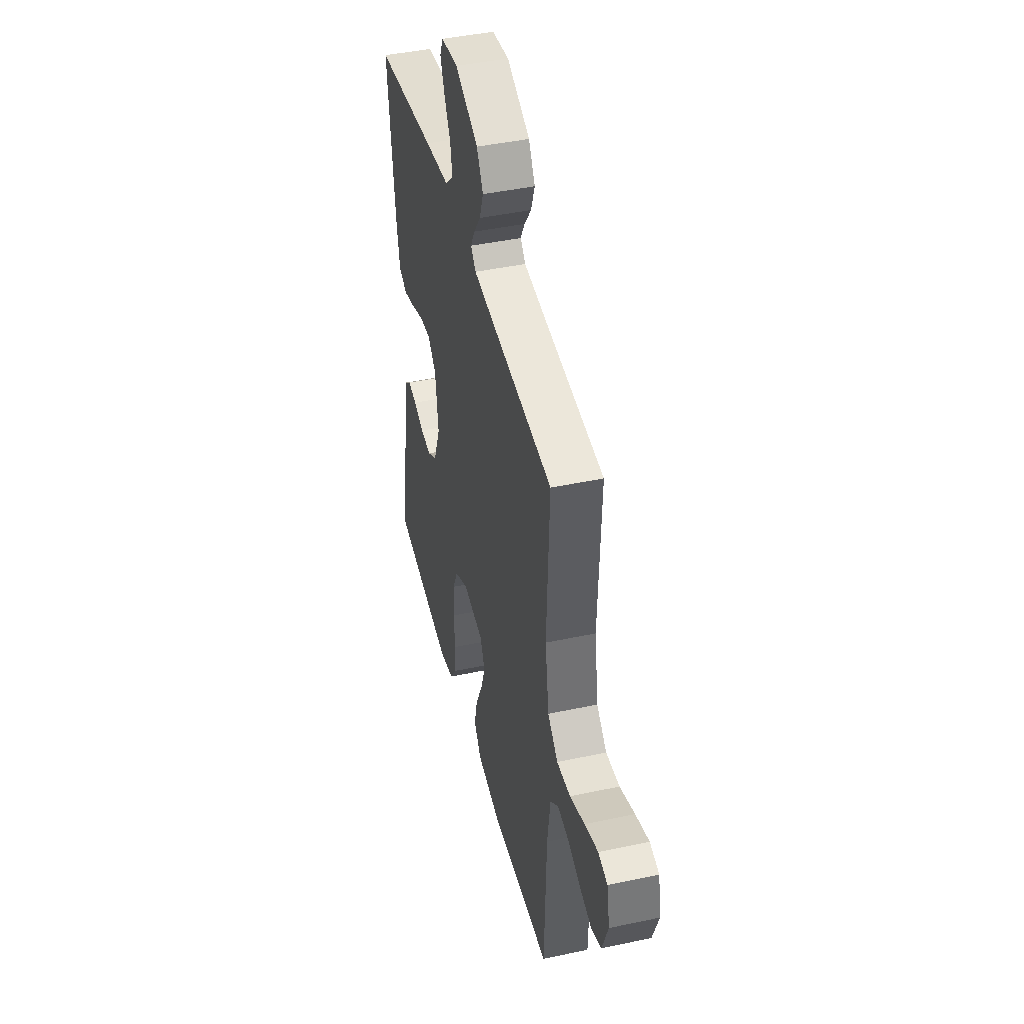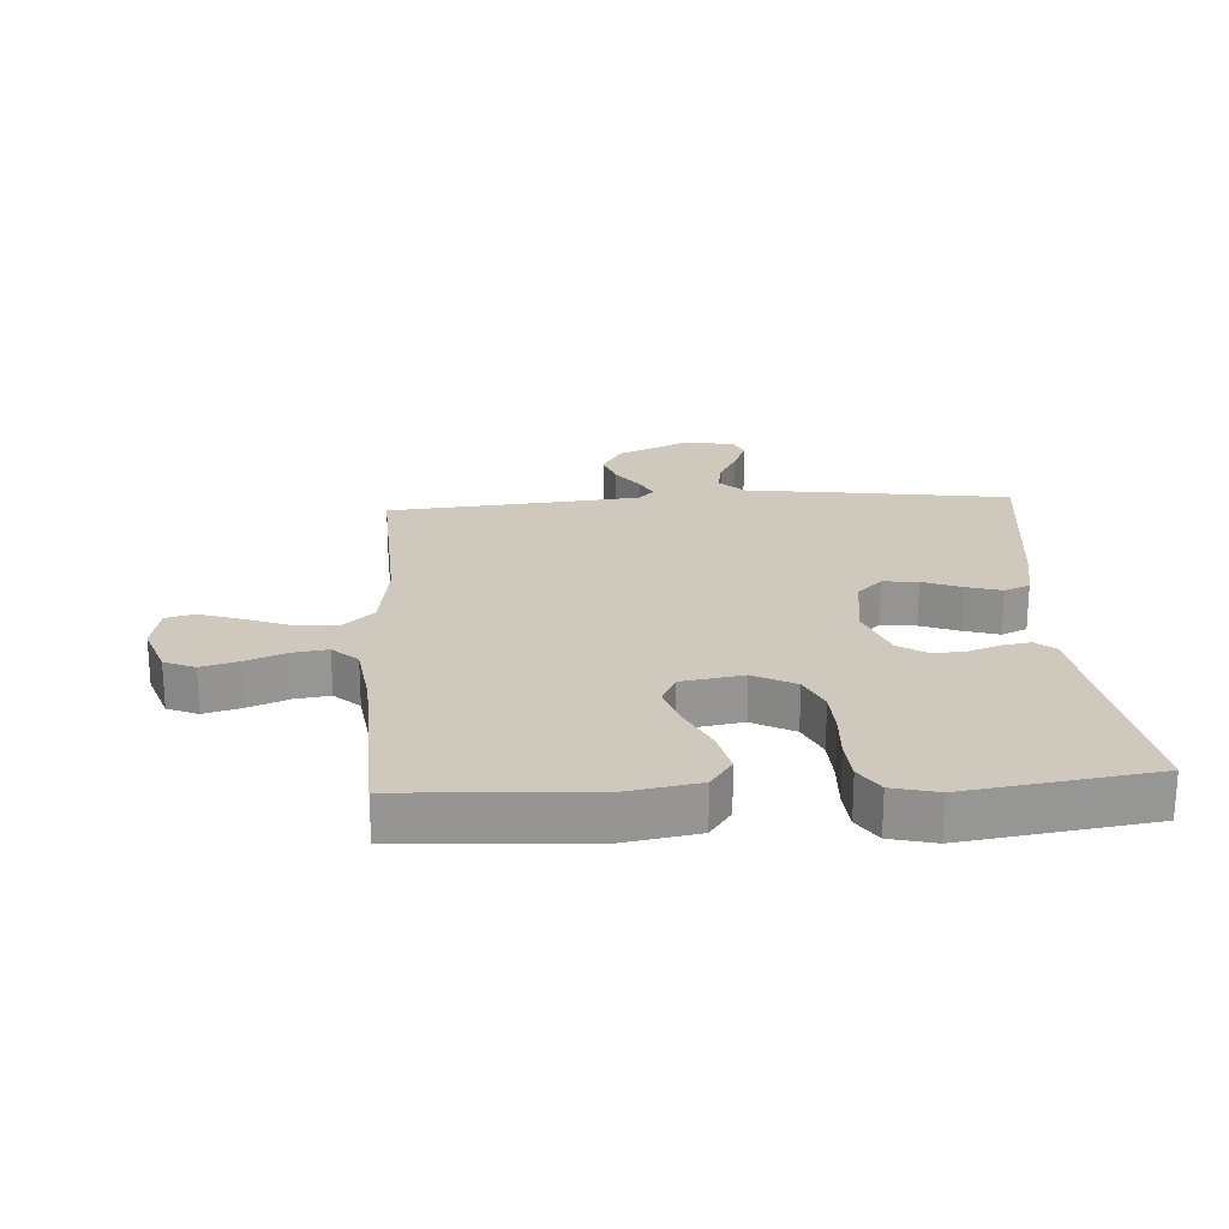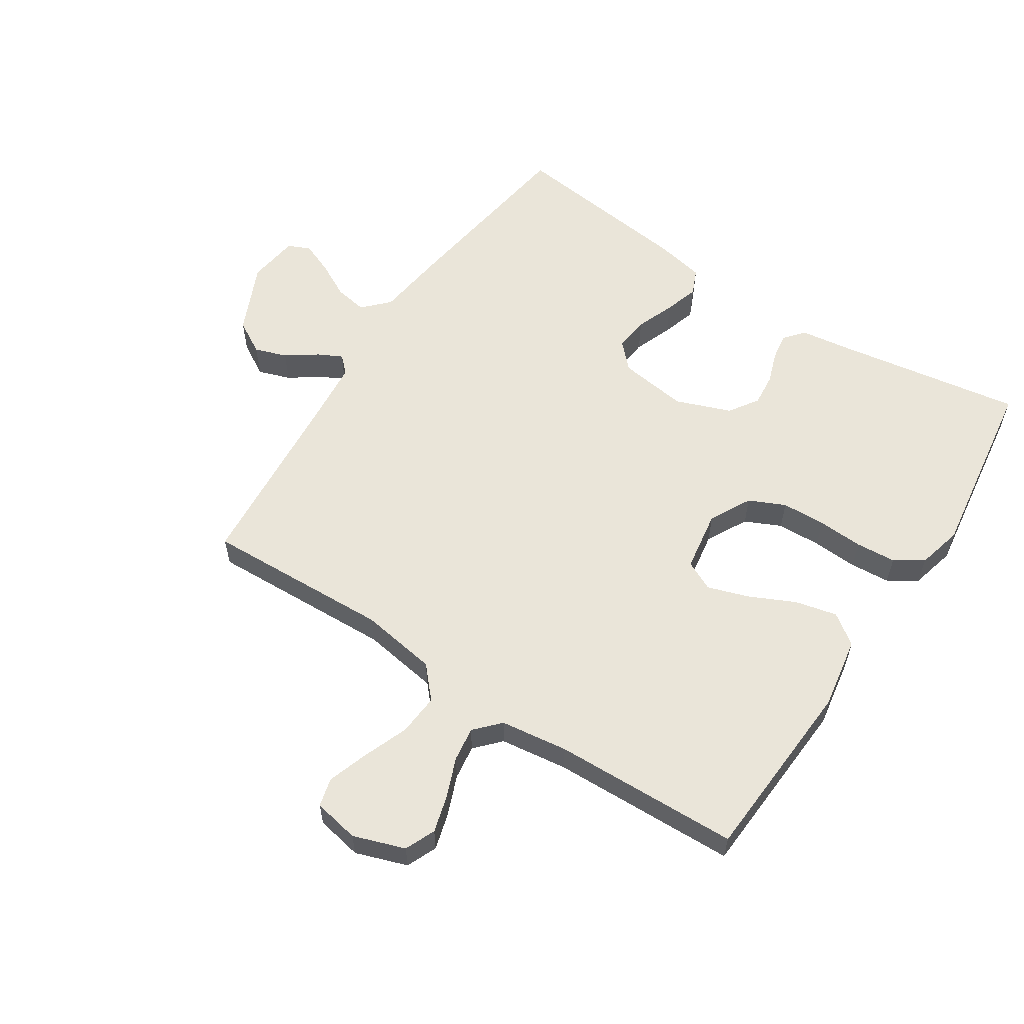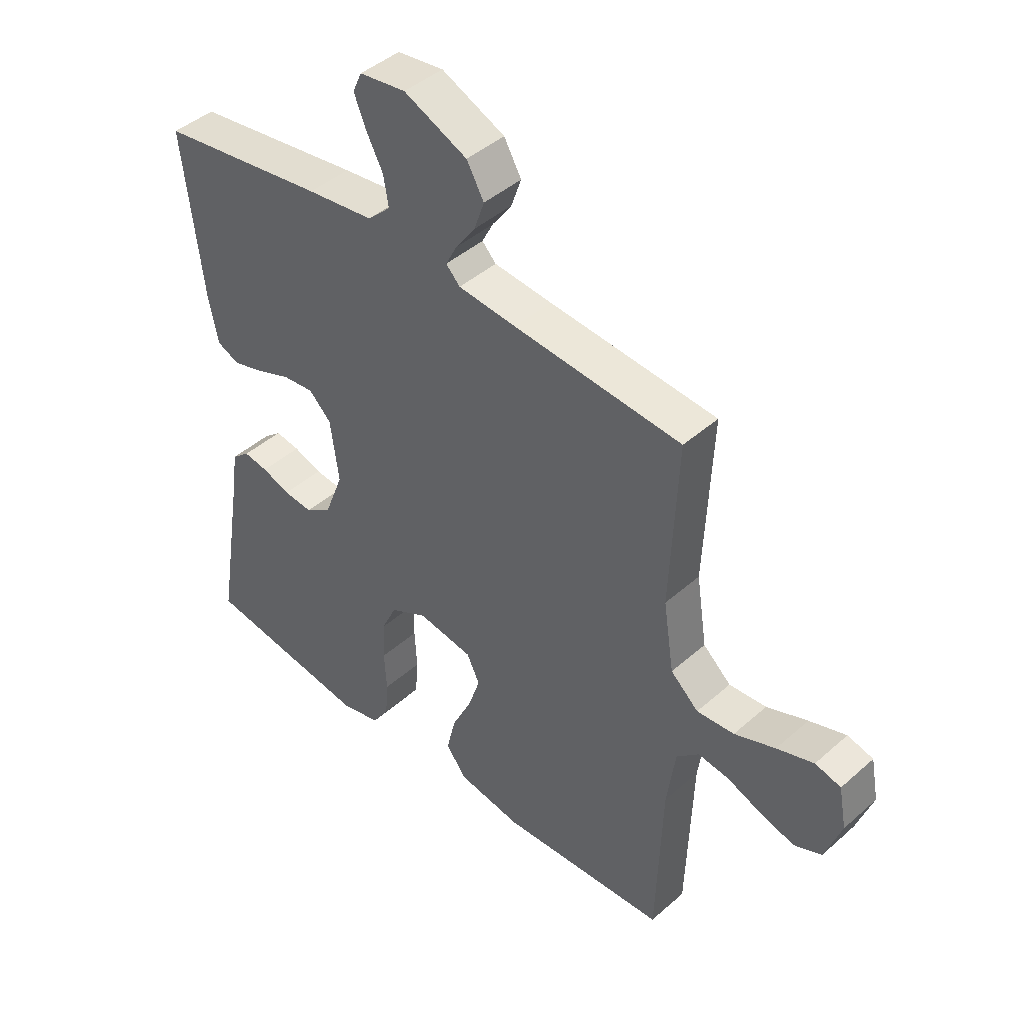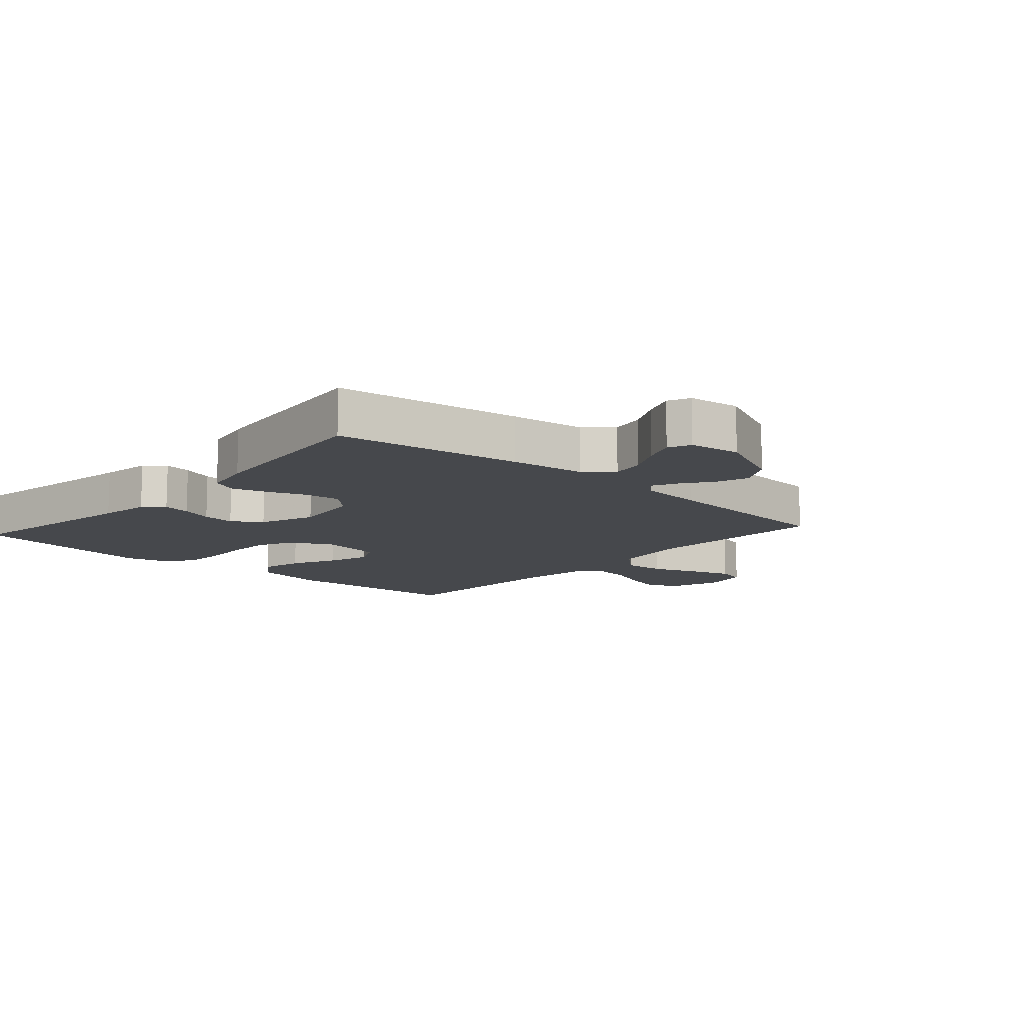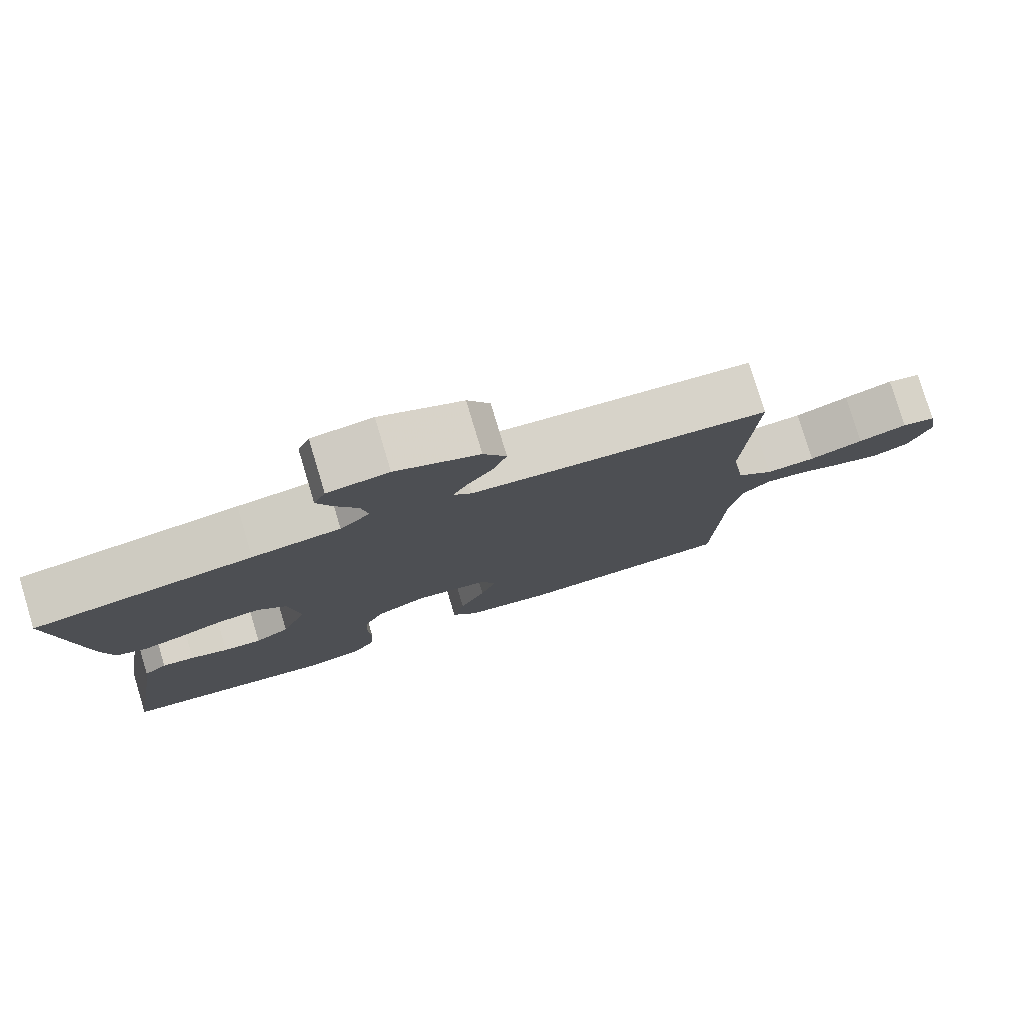
<metadata>
{"format":"obj","ext":"obj","renderer":"f3d","projection":"perspective","resolution":1024,"background":"white","views":[{"elev":44.0,"azim":75.9,"up":"+Z"},{"elev":22.5,"azim":176.4,"up":"+Y"},{"elev":58.3,"azim":123.3,"up":"+Y"},{"elev":43.7,"azim":44.0,"up":"+Z"},{"elev":-11.5,"azim":-41.8,"up":"+Y"},{"elev":79.2,"azim":-16.8,"up":"+Z"}]}
</metadata>
<code>
v 0.5 0.07 -0.5
v 0.2 0.07 -0.517
v 0.084 0.07 -0.497
v 0.049 0.07 -0.448
v 0.065 0.07 -0.38
v 0.1 0.07 -0.307
v 0.122 0.07 -0.241
v 0.099 0.07 -0.193
v 0 0.07 -0.177
v -0.067 0.07 -0.212
v -0.094 0.07 -0.27
v -0.097 0.07 -0.341
v -0.093 0.07 -0.414
v -0.098 0.07 -0.479
v -0.128 0.07 -0.525
v -0.2 0.07 -0.543
v -0.5 0.07 -0.5
v -0.451 0.07 -0.2
v -0.439 0.07 -0.117
v -0.407 0.07 -0.09
v -0.363 0.07 -0.097
v -0.312 0.07 -0.115
v -0.26 0.07 -0.12
v -0.213 0.07 -0.089
v -0.179 0.07 0
v -0.194 0.07 0.111
v -0.234 0.07 0.15
v -0.29 0.07 0.144
v -0.352 0.07 0.12
v -0.408 0.07 0.103
v -0.449 0.07 0.121
v -0.465 0.07 0.2
v -0.5 0.07 0.5
v -0.2 0.07 0.543
v -0.08 0.07 0.558
v -0.039 0.07 0.597
v -0.048 0.07 0.65
v -0.078 0.07 0.707
v -0.099 0.07 0.759
v -0.083 0.07 0.795
v 0 0.07 0.806
v 0.113 0.07 0.755
v 0.144 0.07 0.701
v 0.126 0.07 0.649
v 0.091 0.07 0.6
v 0.071 0.07 0.561
v 0.096 0.07 0.535
v 0.2 0.07 0.525
v 0.5 0.07 0.5
v 0.487 0.07 0.2
v 0.506 0.07 0.076
v 0.556 0.07 0.031
v 0.623 0.07 0.036
v 0.696 0.07 0.064
v 0.762 0.07 0.086
v 0.808 0.07 0.074
v 0.822 0.07 0
v 0.793 0.07 -0.083
v 0.744 0.07 -0.104
v 0.684 0.07 -0.087
v 0.621 0.07 -0.062
v 0.565 0.07 -0.054
v 0.525 0.07 -0.091
v 0.51 0.07 -0.2
v 0.5 0 -0.5
v 0.2 0 -0.517
v 0.084 0 -0.497
v 0.049 0 -0.448
v 0.065 0 -0.38
v 0.1 0 -0.307
v 0.122 0 -0.241
v 0.099 0 -0.193
v 0 0 -0.177
v -0.067 0 -0.212
v -0.094 0 -0.27
v -0.097 0 -0.341
v -0.093 0 -0.414
v -0.098 0 -0.479
v -0.128 0 -0.525
v -0.2 0 -0.543
v -0.5 0 -0.5
v -0.451 0 -0.2
v -0.439 0 -0.117
v -0.407 0 -0.09
v -0.363 0 -0.097
v -0.312 0 -0.115
v -0.26 0 -0.12
v -0.213 0 -0.089
v -0.179 0 0
v -0.194 0 0.111
v -0.234 0 0.15
v -0.29 0 0.144
v -0.352 0 0.12
v -0.408 0 0.103
v -0.449 0 0.121
v -0.465 0 0.2
v -0.5 0 0.5
v -0.2 0 0.543
v -0.08 0 0.558
v -0.039 0 0.597
v -0.048 0 0.65
v -0.078 0 0.707
v -0.099 0 0.759
v -0.083 0 0.795
v 0 0 0.806
v 0.113 0 0.755
v 0.144 0 0.701
v 0.126 0 0.649
v 0.091 0 0.6
v 0.071 0 0.561
v 0.096 0 0.535
v 0.2 0 0.525
v 0.5 0 0.5
v 0.487 0 0.2
v 0.506 0 0.076
v 0.556 0 0.031
v 0.623 0 0.036
v 0.696 0 0.064
v 0.762 0 0.086
v 0.808 0 0.074
v 0.822 0 0
v 0.793 0 -0.083
v 0.744 0 -0.104
v 0.684 0 -0.087
v 0.621 0 -0.062
v 0.565 0 -0.054
v 0.525 0 -0.091
v 0.51 0 -0.2
f 59 60 61
f 58 59 61
f 57 58 61
f 56 57 61
f 55 56 61
f 54 55 61
f 53 54 61
f 52 53 61 62
f 51 52 62 63
f 48 49 50
f 51 63 64
f 50 51 64
f 48 50 64
f 47 48 64
f 43 44 45
f 42 43 45
f 41 42 45
f 40 41 45
f 39 40 45
f 38 39 45
f 37 38 45
f 36 37 45 46
f 64 1 2
f 47 64 2
f 46 47 2
f 36 46 2
f 35 36 2
f 33 34 35
f 32 33 35
f 31 32 35
f 30 31 35
f 29 30 35
f 28 29 35
f 20 21 22
f 19 20 22
f 18 19 22
f 18 22 23
f 17 18 23
f 16 17 23
f 15 16 23
f 14 15 23
f 13 14 23
f 12 13 23
f 11 12 23 24
f 4 5 6
f 3 4 6
f 2 3 6
f 2 6 7
f 35 2 7
f 27 28 35
f 26 27 35
f 25 26 35
f 10 11 24 25
f 9 10 25 35
f 8 9 35
f 7 8 35
f 125 124 123
f 125 123 122
f 125 122 121
f 125 121 120
f 125 120 119
f 125 119 118
f 125 118 117
f 126 125 117 116
f 127 126 116 115
f 114 113 112
f 128 127 115
f 128 115 114
f 128 114 112
f 128 112 111
f 109 108 107
f 109 107 106
f 109 106 105
f 109 105 104
f 109 104 103
f 109 103 102
f 109 102 101
f 110 109 101 100
f 66 65 128
f 66 128 111
f 66 111 110
f 66 110 100
f 66 100 99
f 99 98 97
f 99 97 96
f 99 96 95
f 99 95 94
f 99 94 93
f 99 93 92
f 86 85 84
f 86 84 83
f 86 83 82
f 87 86 82
f 87 82 81
f 87 81 80
f 87 80 79
f 87 79 78
f 87 78 77
f 87 77 76
f 88 87 76 75
f 70 69 68
f 70 68 67
f 70 67 66
f 71 70 66
f 71 66 99
f 99 92 91
f 99 91 90
f 99 90 89
f 89 88 75 74
f 99 89 74 73
f 99 73 72
f 99 72 71
f 1 65 66 2
f 2 66 67 3
f 3 67 68 4
f 4 68 69 5
f 5 69 70 6
f 6 70 71 7
f 7 71 72 8
f 8 72 73 9
f 9 73 74 10
f 10 74 75 11
f 11 75 76 12
f 12 76 77 13
f 13 77 78 14
f 14 78 79 15
f 15 79 80 16
f 16 80 81 17
f 17 81 82 18
f 18 82 83 19
f 19 83 84 20
f 20 84 85 21
f 21 85 86 22
f 22 86 87 23
f 23 87 88 24
f 24 88 89 25
f 25 89 90 26
f 26 90 91 27
f 27 91 92 28
f 28 92 93 29
f 29 93 94 30
f 30 94 95 31
f 31 95 96 32
f 32 96 97 33
f 33 97 98 34
f 34 98 99 35
f 35 99 100 36
f 36 100 101 37
f 37 101 102 38
f 38 102 103 39
f 39 103 104 40
f 40 104 105 41
f 41 105 106 42
f 42 106 107 43
f 43 107 108 44
f 44 108 109 45
f 45 109 110 46
f 46 110 111 47
f 47 111 112 48
f 48 112 113 49
f 49 113 114 50
f 50 114 115 51
f 51 115 116 52
f 52 116 117 53
f 53 117 118 54
f 54 118 119 55
f 55 119 120 56
f 56 120 121 57
f 57 121 122 58
f 58 122 123 59
f 59 123 124 60
f 60 124 125 61
f 61 125 126 62
f 62 126 127 63
f 63 127 128 64
f 64 128 65 1

</code>
